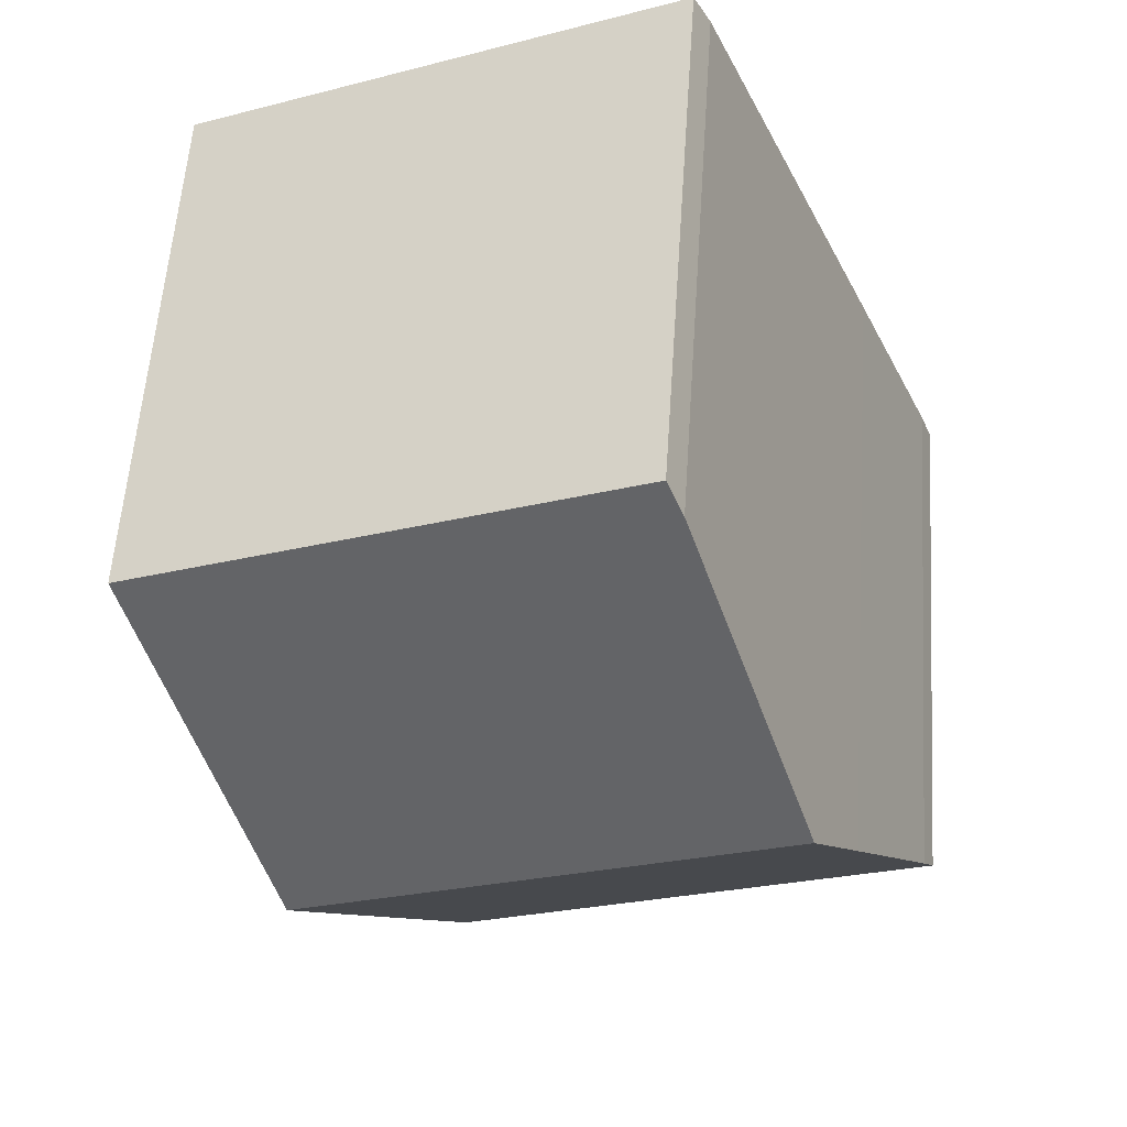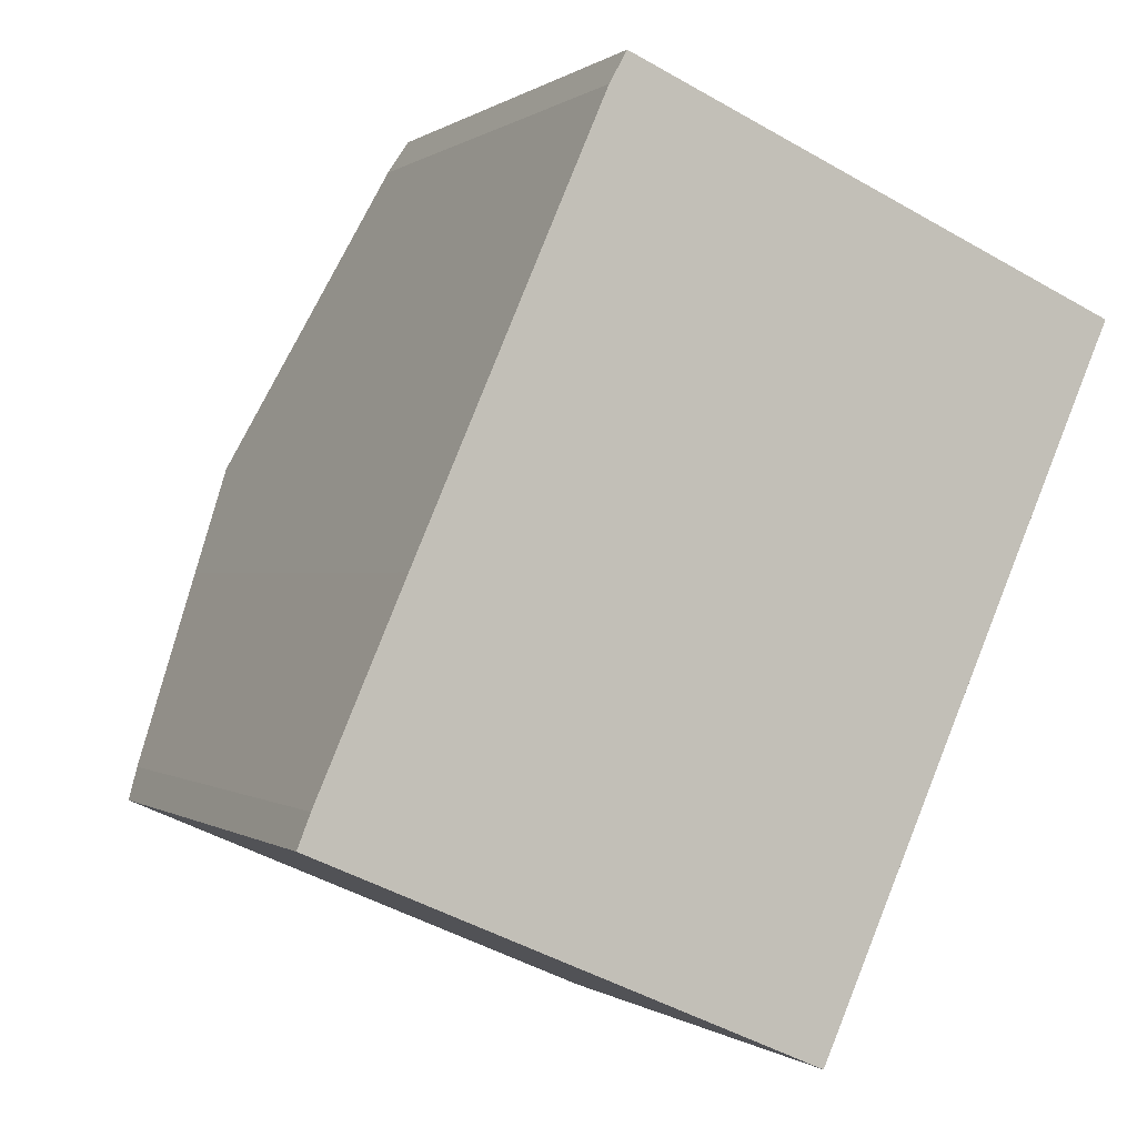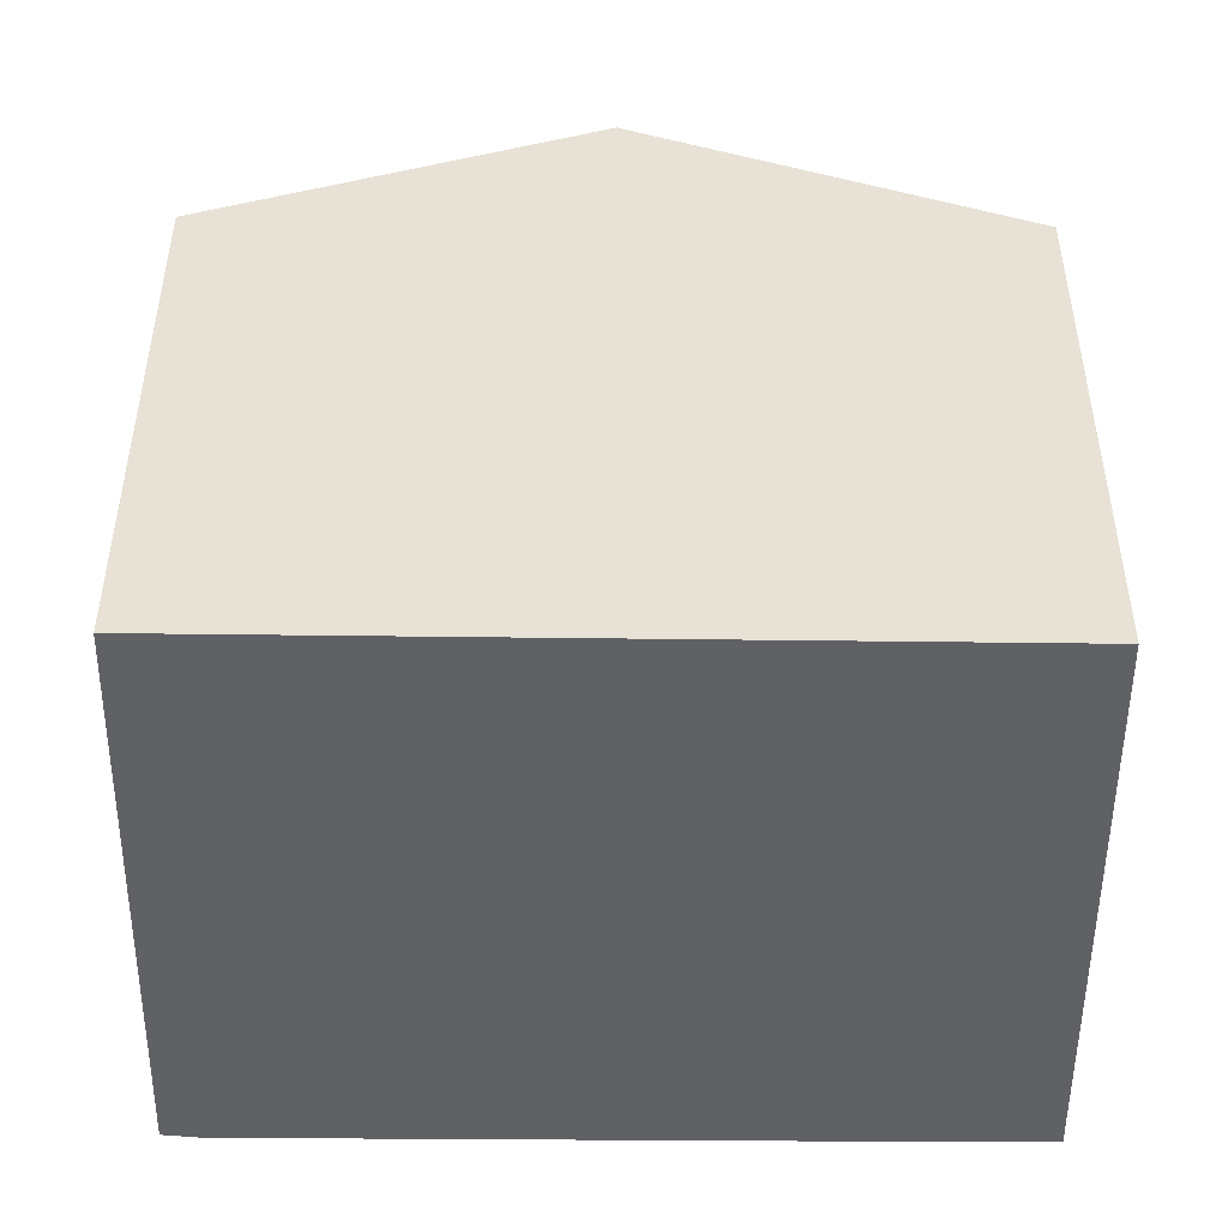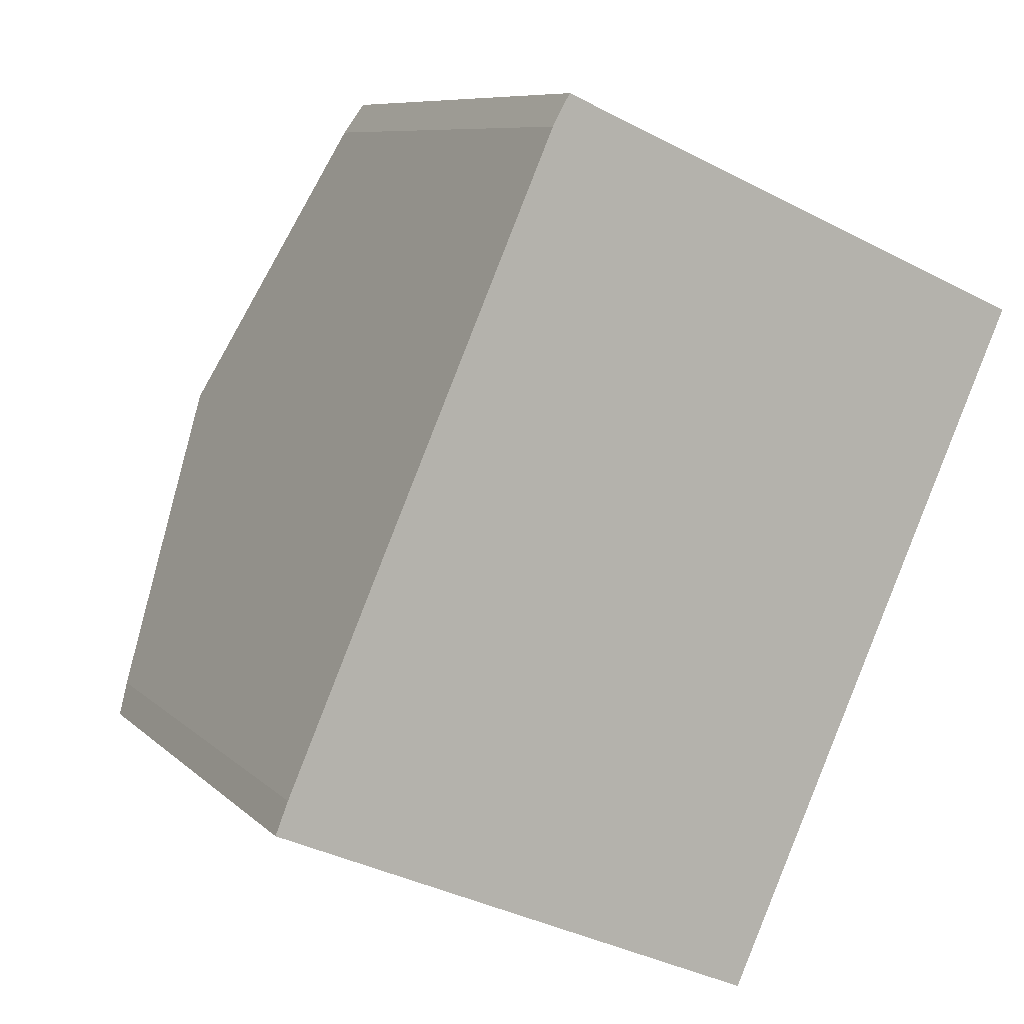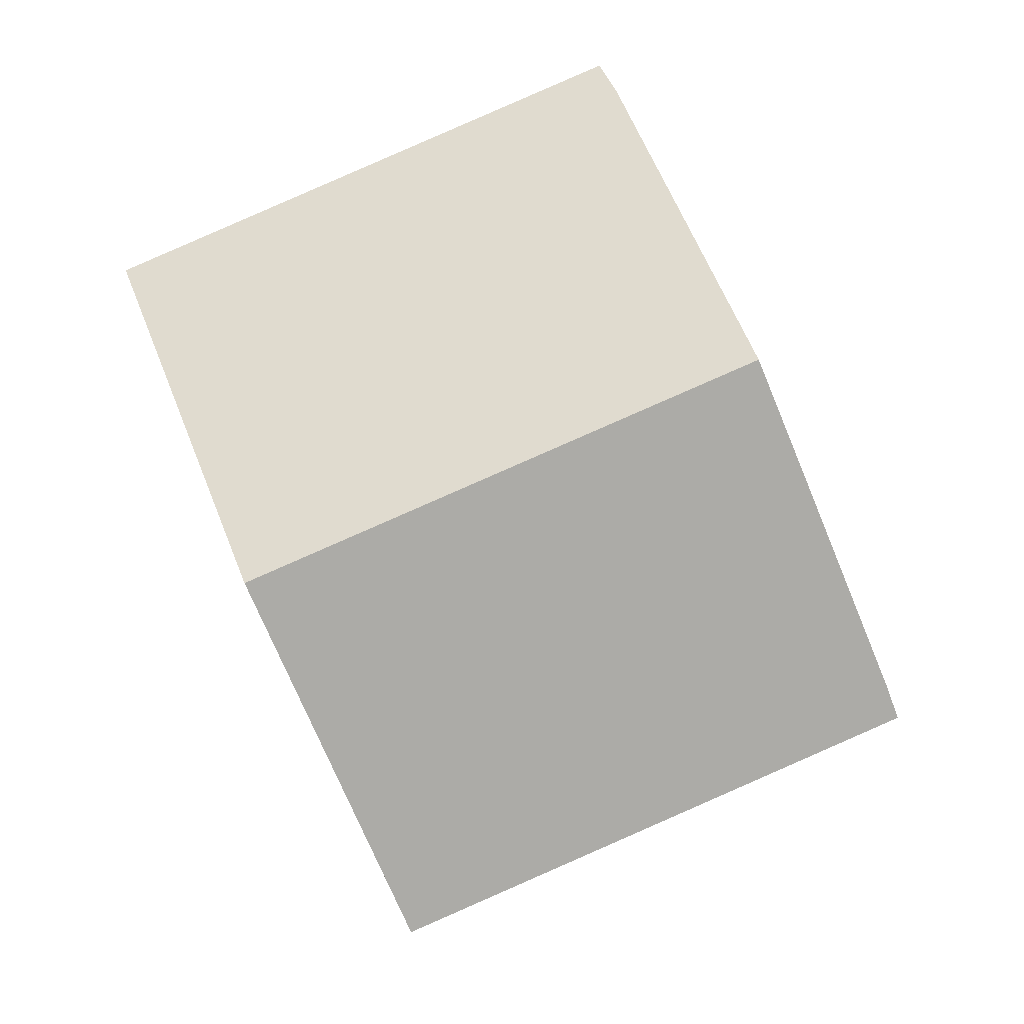
<metadata>
{"format":"obj","ext":"obj","renderer":"f3d","projection":"perspective","resolution":1024,"background":"white","views":[{"elev":57.7,"azim":-176.1,"up":"+Z"},{"elev":-0.1,"azim":-23.7,"up":"+Z"},{"elev":-50.2,"azim":113.1,"up":"+Y"},{"elev":8.3,"azim":-24.2,"up":"+Z"},{"elev":-6.4,"azim":-178.1,"up":"+Z"}]}
</metadata>
<code>
v  9.915 6.813 5.822
v  3.519 6.994 8.116
v  3.734 6.813 8.503
v  1.834 8.731 4.257
v  8.032 8.731 1.569
v  0 6.819 4.175e-16
v  6.148 6.811 -2.687
v  0.157 6.996 0.401
v  1.223 8.101 2.858
v  0.157 -2.455e-17 0.401
v  0 0 0
v  1.223 -1.75e-16 2.858
v  1.834 -2.607e-16 4.257
v  3.519 -4.97e-16 8.116
v  3.734 -5.207e-16 8.503
v  9.915 -3.565e-16 5.822
v  6.148 1.645e-16 -2.687
v  8.032 -9.607e-17 1.569
g defaultobject
f 1 2 3
f 2 1 4
f 4 1 5
f 6 5 7
f 5 6 8
f 5 8 9
f 5 9 4
f 6 10 8
f 10 6 11
f 12 8 10
f 12 9 8
f 9 12 4
f 4 12 2
f 2 12 13
f 2 13 14
f 14 3 2
f 3 14 15
f 15 1 3
f 1 15 16
f 16 5 1
f 5 16 7
f 7 16 17
f 17 16 18
f 7 11 6
f 11 7 17
f 15 18 16
f 18 15 14
f 18 14 13
f 18 13 17
f 17 13 12
f 17 12 10
f 17 10 11

</code>
